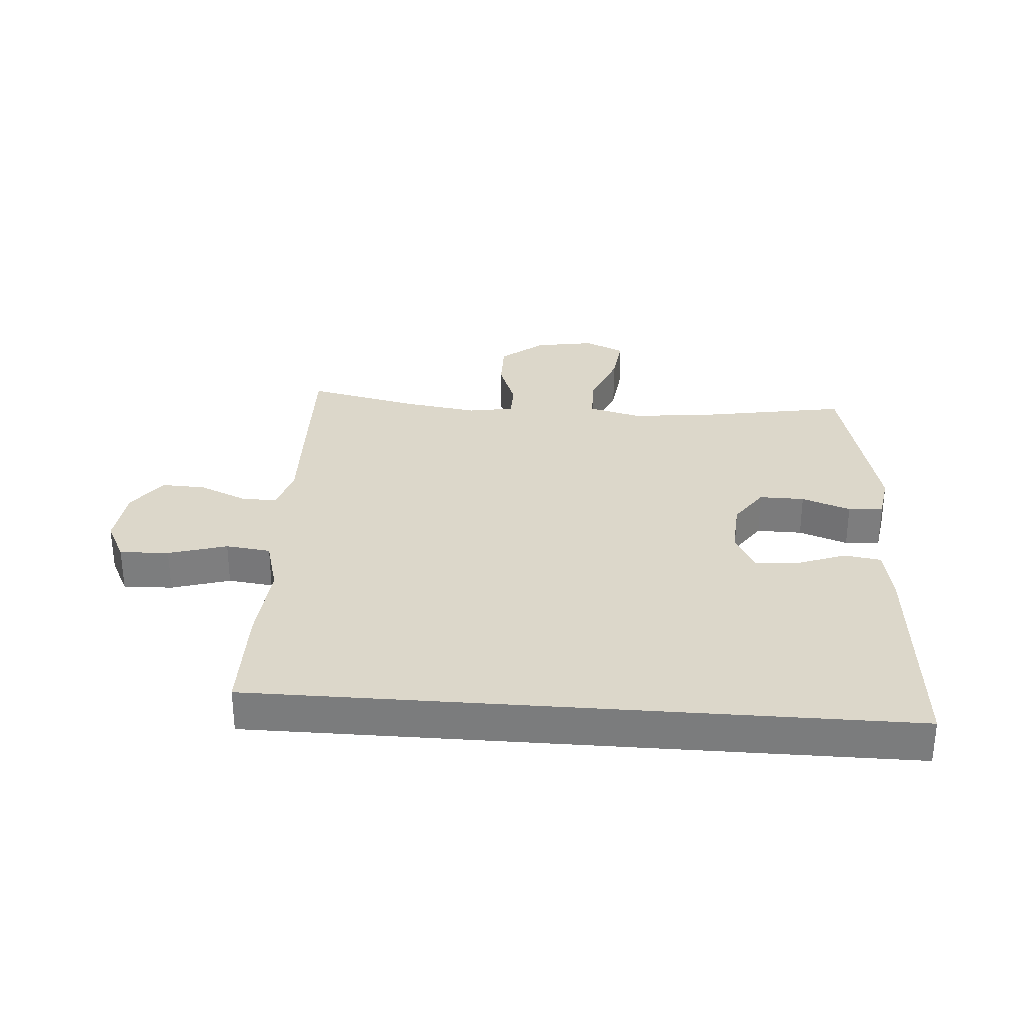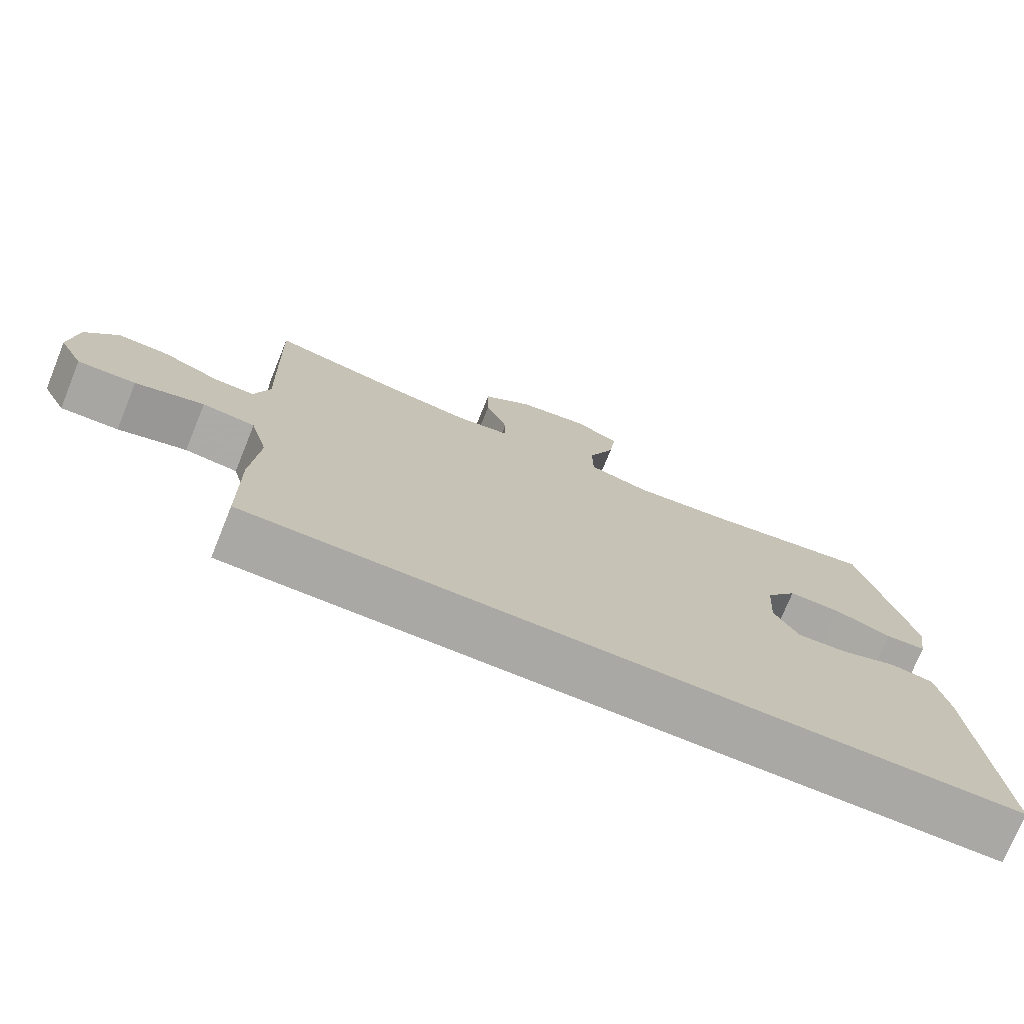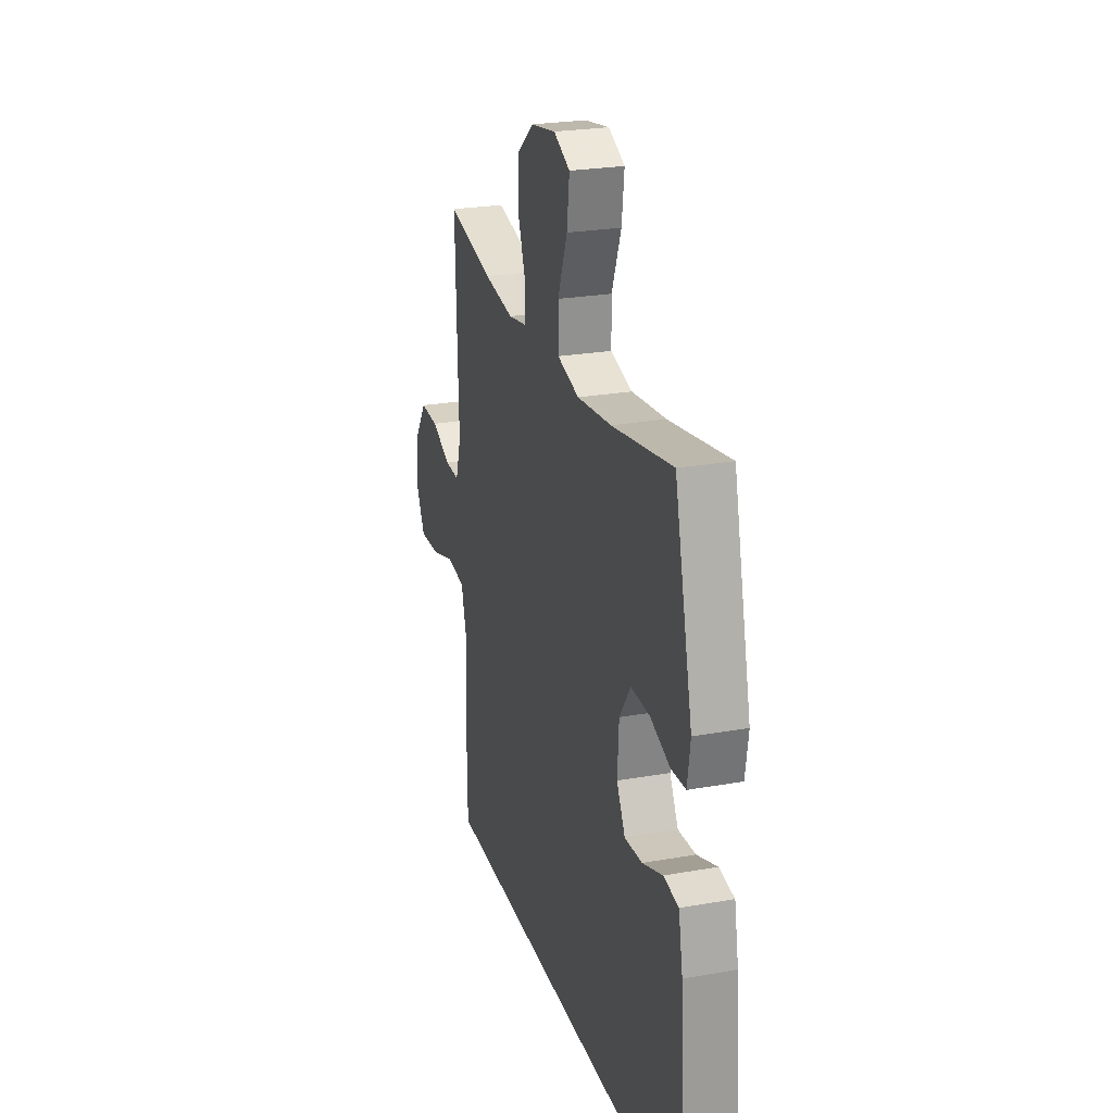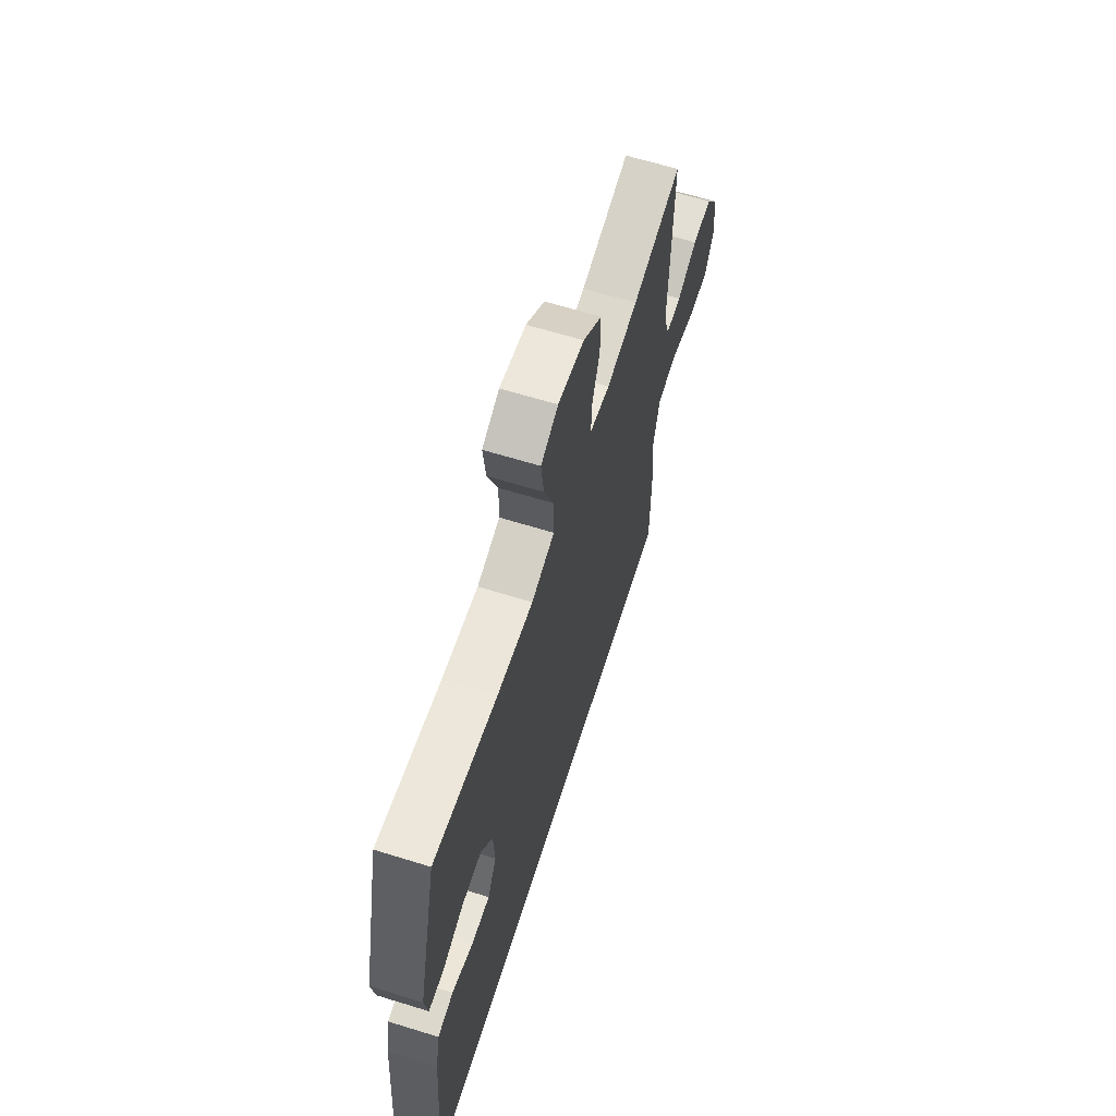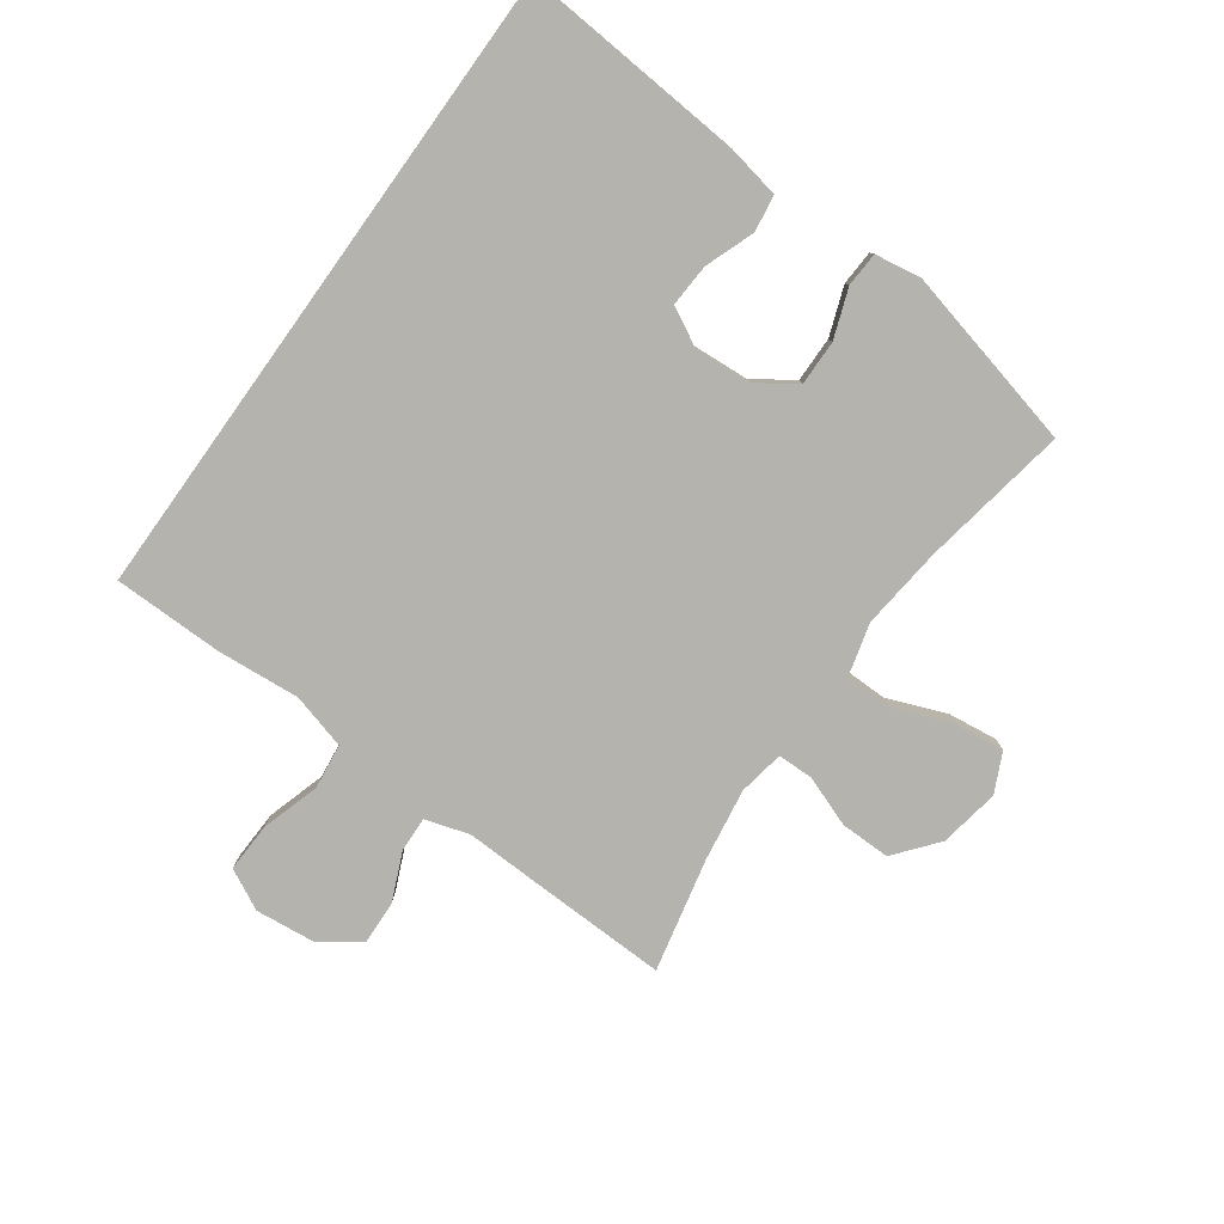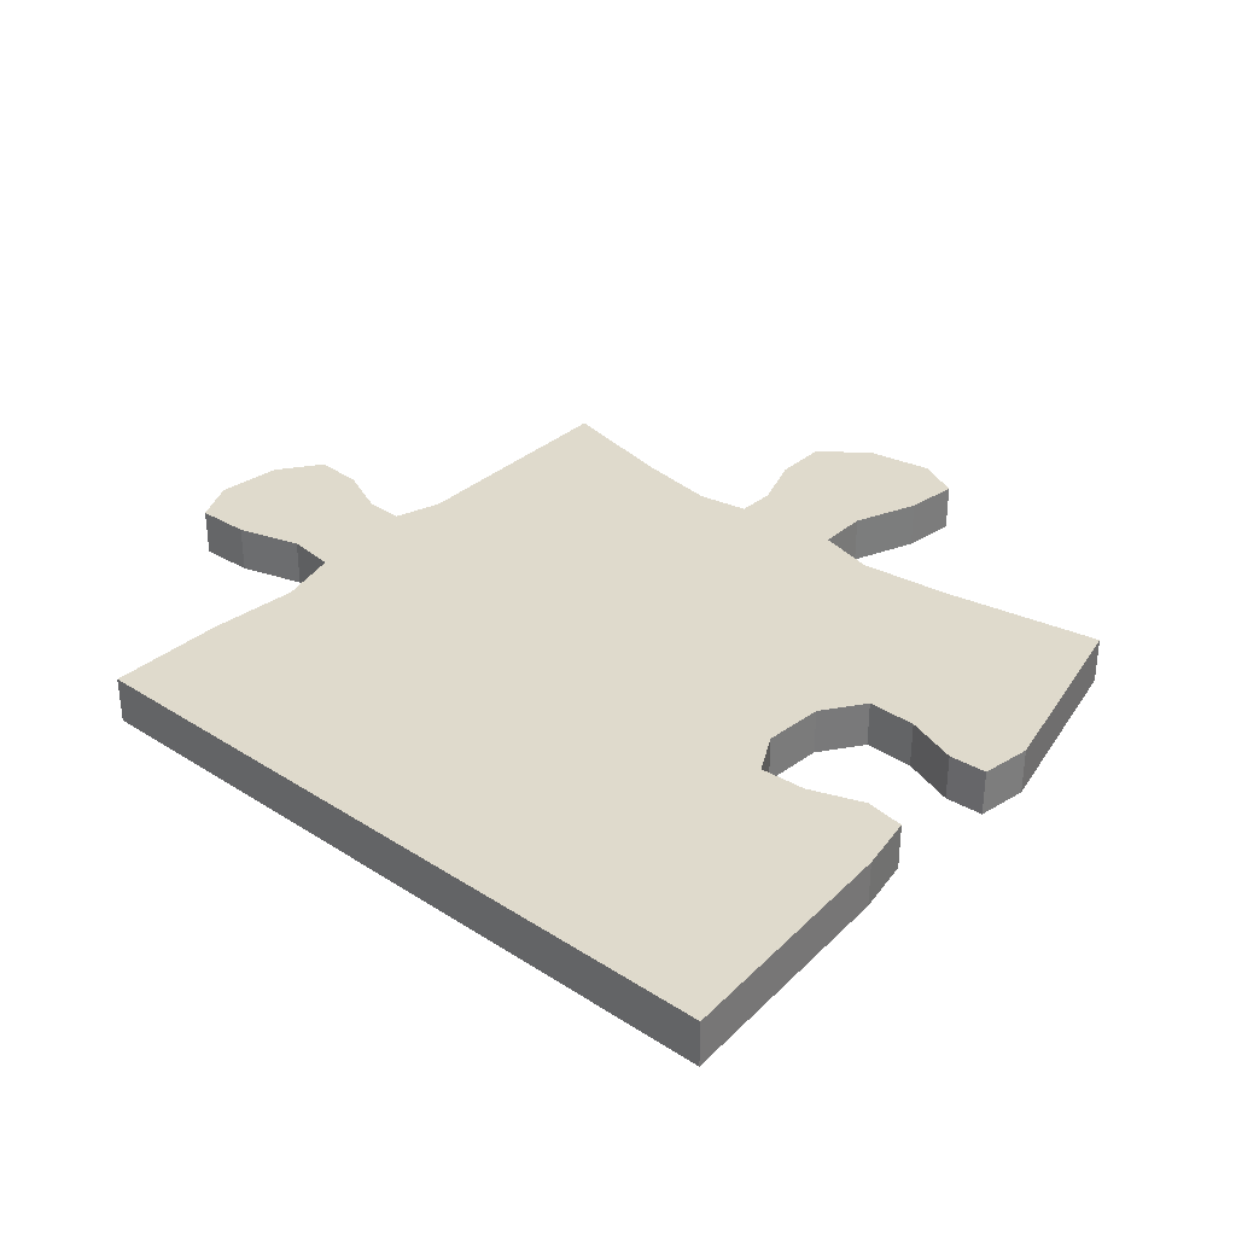
<metadata>
{"format":"obj","ext":"obj","renderer":"f3d","projection":"perspective","resolution":1024,"background":"white","views":[{"elev":30.8,"azim":-175.7,"up":"+Y"},{"elev":-74.9,"azim":157.9,"up":"+Z"},{"elev":24.7,"azim":-106.2,"up":"+Z"},{"elev":63.7,"azim":-72.6,"up":"+Z"},{"elev":-79.9,"azim":-125.6,"up":"+Y"},{"elev":32.5,"azim":-138.4,"up":"+Y"}]}
</metadata>
<code>
v -0.59 0.07 -0.5
v -0.561 0.07 -0.131
v -0.544 0.07 -0.043
v -0.484 0.07 -0.034
v -0.403 0.07 -0.064
v -0.333 0.07 -0.068
v -0.299 0.07 -0.005
v -0.305 0.07 0.088
v -0.349 0.07 0.152
v -0.423 0.07 0.151
v -0.503 0.07 0.122
v -0.56 0.07 0.125
v -0.572 0.07 0.201
v -0.5 0.07 0.5
v -0.259 0.07 0.458
v -0.123 0.07 0.443
v -0.036 0.07 0.466
v -0.035 0.07 0.542
v -0.073 0.07 0.64
v -0.083 0.07 0.721
v -0.018 0.07 0.752
v 0.081 0.07 0.735
v 0.151 0.07 0.678
v 0.15 0.07 0.596
v 0.119 0.07 0.512
v 0.12 0.07 0.454
v 0.195 0.07 0.441
v 0.314 0.07 0.459
v 0.5 0.07 0.5
v 0.493 0.07 0.261
v 0.489 0.07 0.148
v 0.511 0.07 0.076
v 0.569 0.07 0.078
v 0.647 0.07 0.112
v 0.72 0.07 0.115
v 0.766 0.07 0.049
v 0.776 0.07 -0.048
v 0.742 0.07 -0.115
v 0.661 0.07 -0.112
v 0.565 0.07 -0.083
v 0.491 0.07 -0.092
v 0.466 0.07 -0.183
v 0.477 0.07 -0.32
v 0.475 0.07 -0.5
v -0.59 0 -0.5
v -0.561 0 -0.131
v -0.544 0 -0.043
v -0.484 0 -0.034
v -0.403 0 -0.064
v -0.333 0 -0.068
v -0.299 0 -0.005
v -0.305 0 0.088
v -0.349 0 0.152
v -0.423 0 0.151
v -0.503 0 0.122
v -0.56 0 0.125
v -0.572 0 0.201
v -0.5 0 0.5
v -0.259 0 0.458
v -0.123 0 0.443
v -0.036 0 0.466
v -0.035 0 0.542
v -0.073 0 0.64
v -0.083 0 0.721
v -0.018 0 0.752
v 0.081 0 0.735
v 0.151 0 0.678
v 0.15 0 0.596
v 0.119 0 0.512
v 0.12 0 0.454
v 0.195 0 0.441
v 0.314 0 0.459
v 0.5 0 0.5
v 0.493 0 0.261
v 0.489 0 0.148
v 0.511 0 0.076
v 0.569 0 0.078
v 0.647 0 0.112
v 0.72 0 0.115
v 0.766 0 0.049
v 0.776 0 -0.048
v 0.742 0 -0.115
v 0.661 0 -0.112
v 0.565 0 -0.083
v 0.491 0 -0.092
v 0.466 0 -0.183
v 0.477 0 -0.32
v 0.475 0 -0.5
f 42 43 44 1
f 41 42 1 2
f 40 41 2
f 37 38 39 40
f 33 34 35 36
f 32 33 36 37
f 28 29 30 31
f 27 28 31 32
f 26 27 32
f 22 23 24 25
f 22 25 26
f 21 22 26
f 18 19 20 21
f 17 18 21 26
f 16 17 26 32
f 12 13 14 15
f 10 11 12 15
f 9 10 15 16
f 8 9 16 32
f 2 3 4 5
f 2 5 6
f 40 2 6
f 37 40 6 7
f 7 8 32 37
f 45 88 87 86
f 46 45 86 85
f 46 85 84
f 84 83 82 81
f 80 79 78 77
f 81 80 77 76
f 75 74 73 72
f 76 75 72 71
f 76 71 70
f 69 68 67 66
f 70 69 66
f 70 66 65
f 65 64 63 62
f 70 65 62 61
f 76 70 61 60
f 59 58 57 56
f 59 56 55 54
f 60 59 54 53
f 76 60 53 52
f 49 48 47 46
f 50 49 46
f 50 46 84
f 51 50 84 81
f 81 76 52 51
f 1 45 46 2
f 2 46 47 3
f 3 47 48 4
f 4 48 49 5
f 5 49 50 6
f 6 50 51 7
f 7 51 52 8
f 8 52 53 9
f 9 53 54 10
f 10 54 55 11
f 11 55 56 12
f 12 56 57 13
f 13 57 58 14
f 14 58 59 15
f 15 59 60 16
f 16 60 61 17
f 17 61 62 18
f 18 62 63 19
f 19 63 64 20
f 20 64 65 21
f 21 65 66 22
f 22 66 67 23
f 23 67 68 24
f 24 68 69 25
f 25 69 70 26
f 26 70 71 27
f 27 71 72 28
f 28 72 73 29
f 29 73 74 30
f 30 74 75 31
f 31 75 76 32
f 32 76 77 33
f 33 77 78 34
f 34 78 79 35
f 35 79 80 36
f 36 80 81 37
f 37 81 82 38
f 38 82 83 39
f 39 83 84 40
f 40 84 85 41
f 41 85 86 42
f 42 86 87 43
f 43 87 88 44
f 44 88 45 1

</code>
